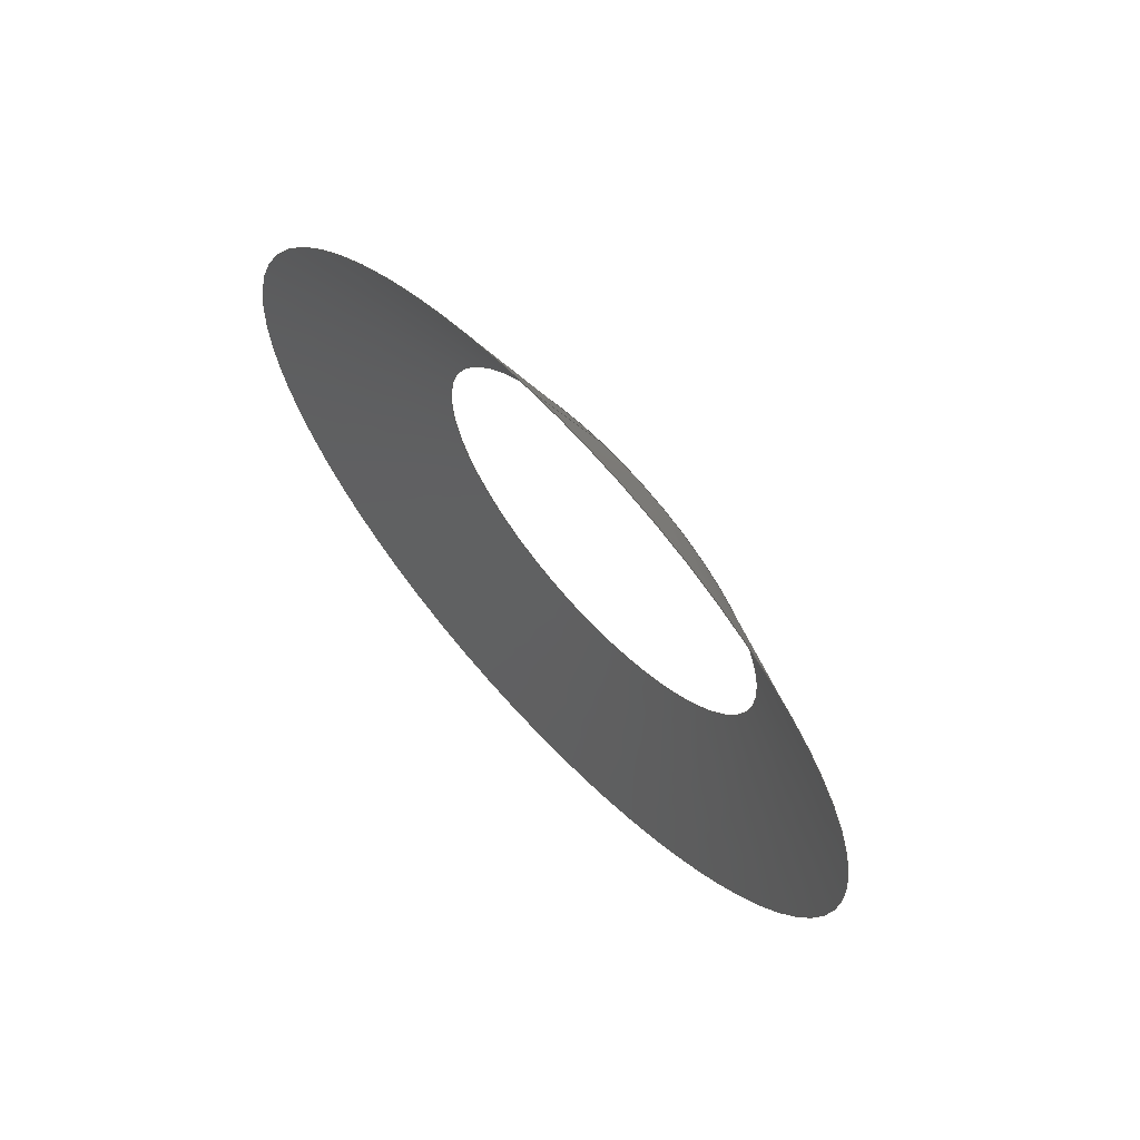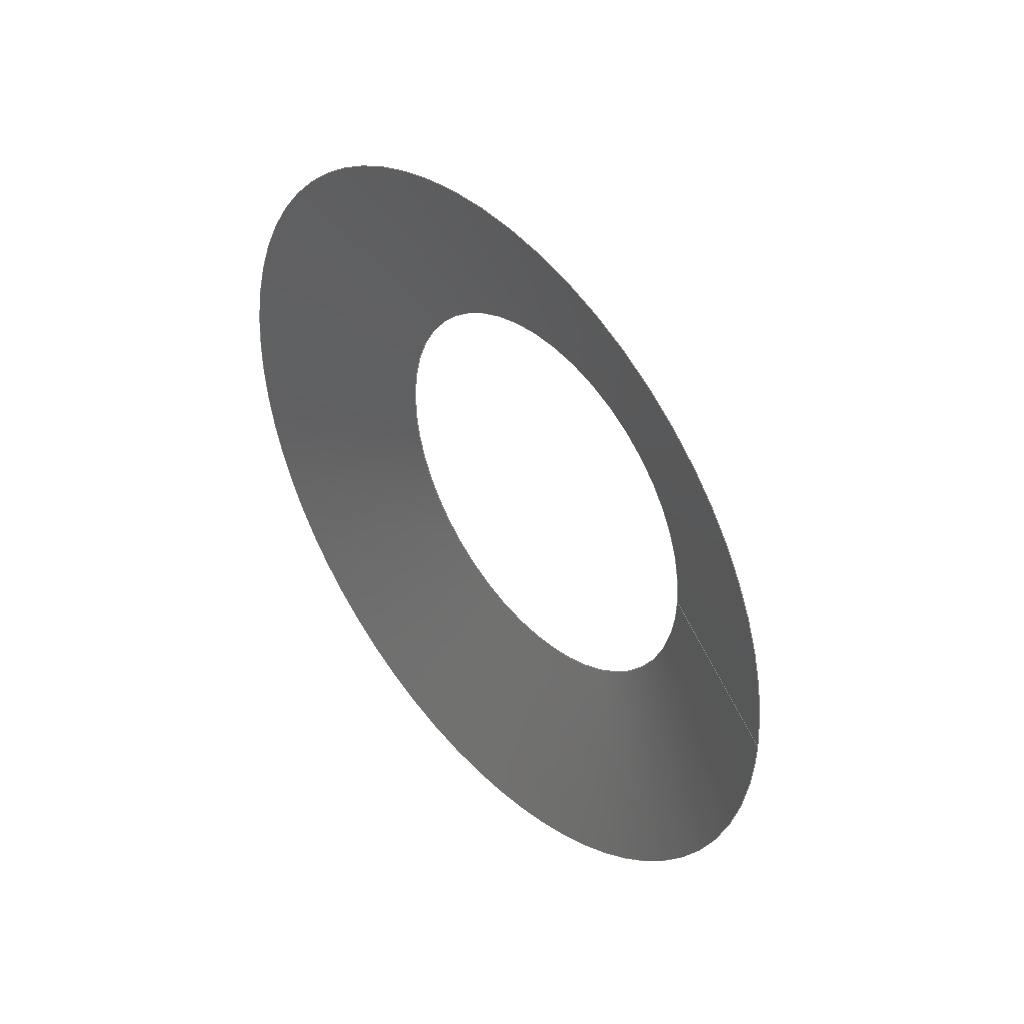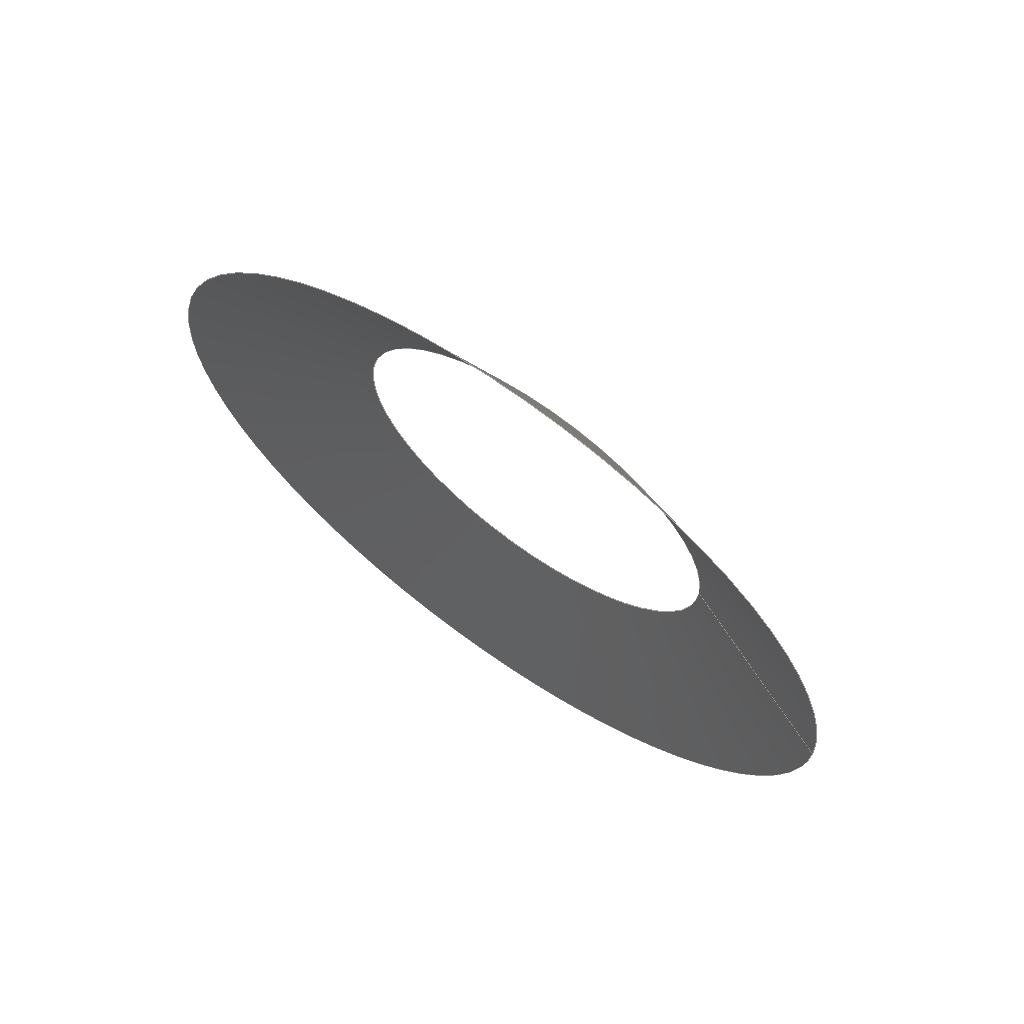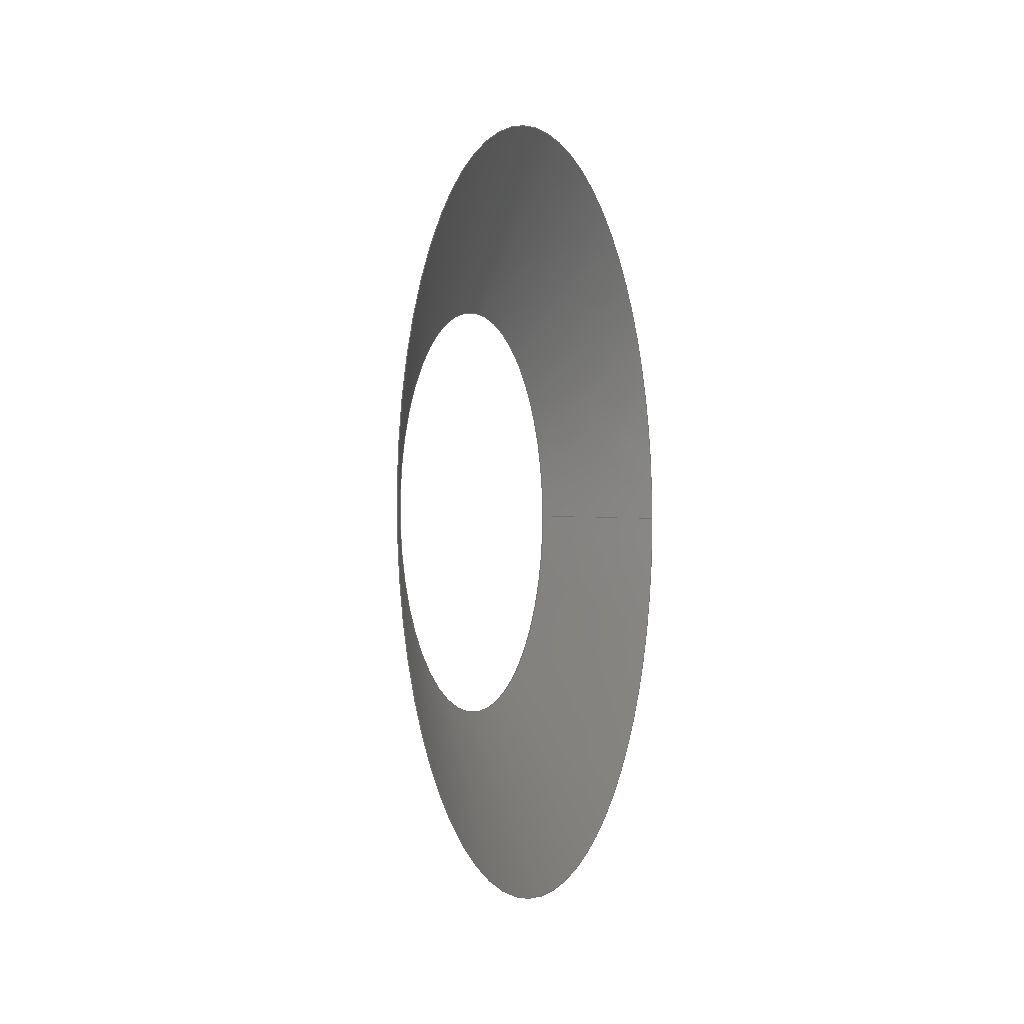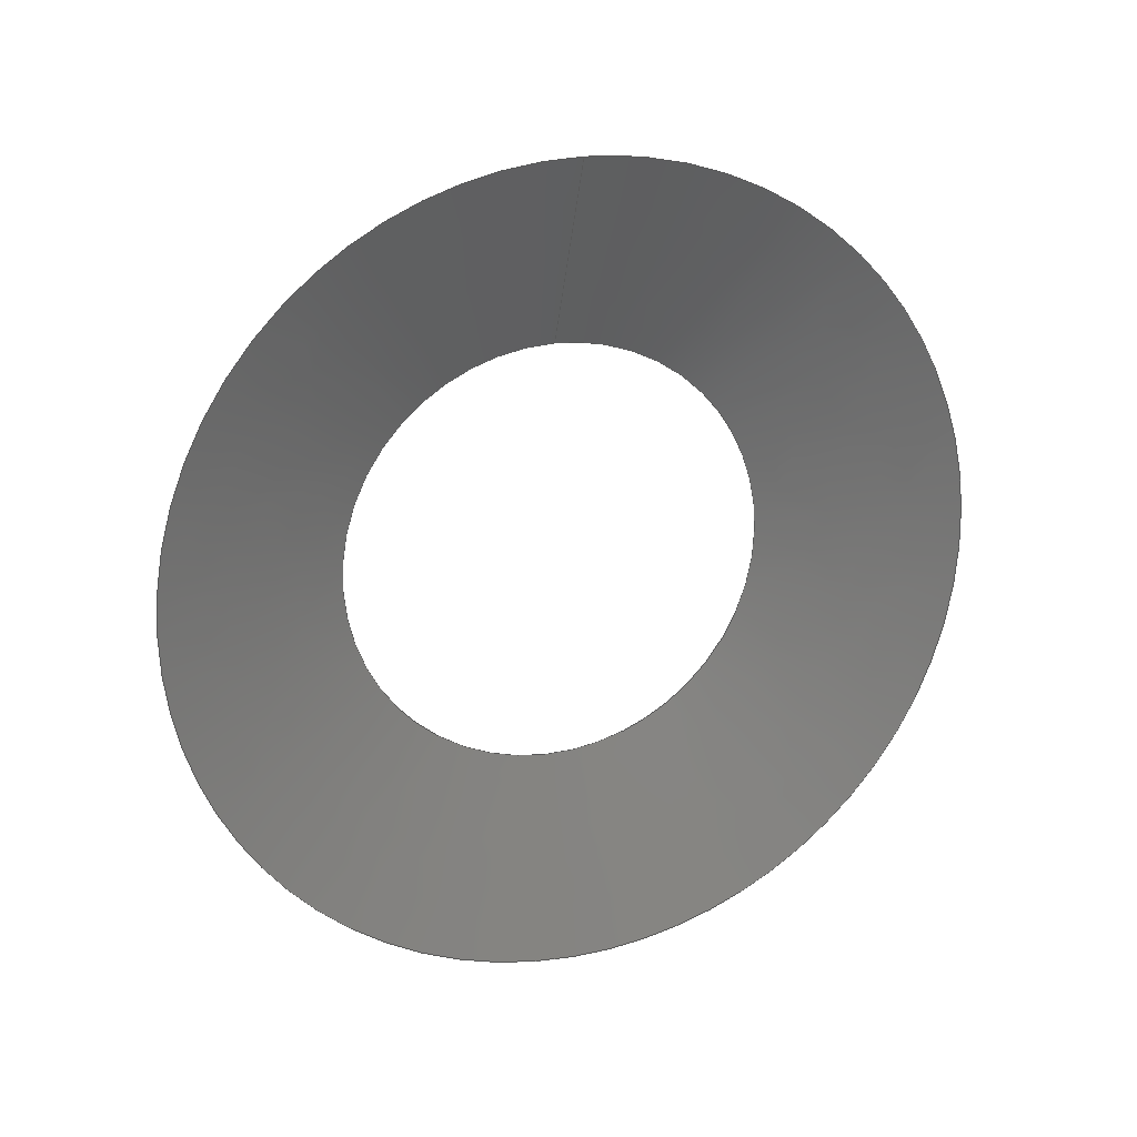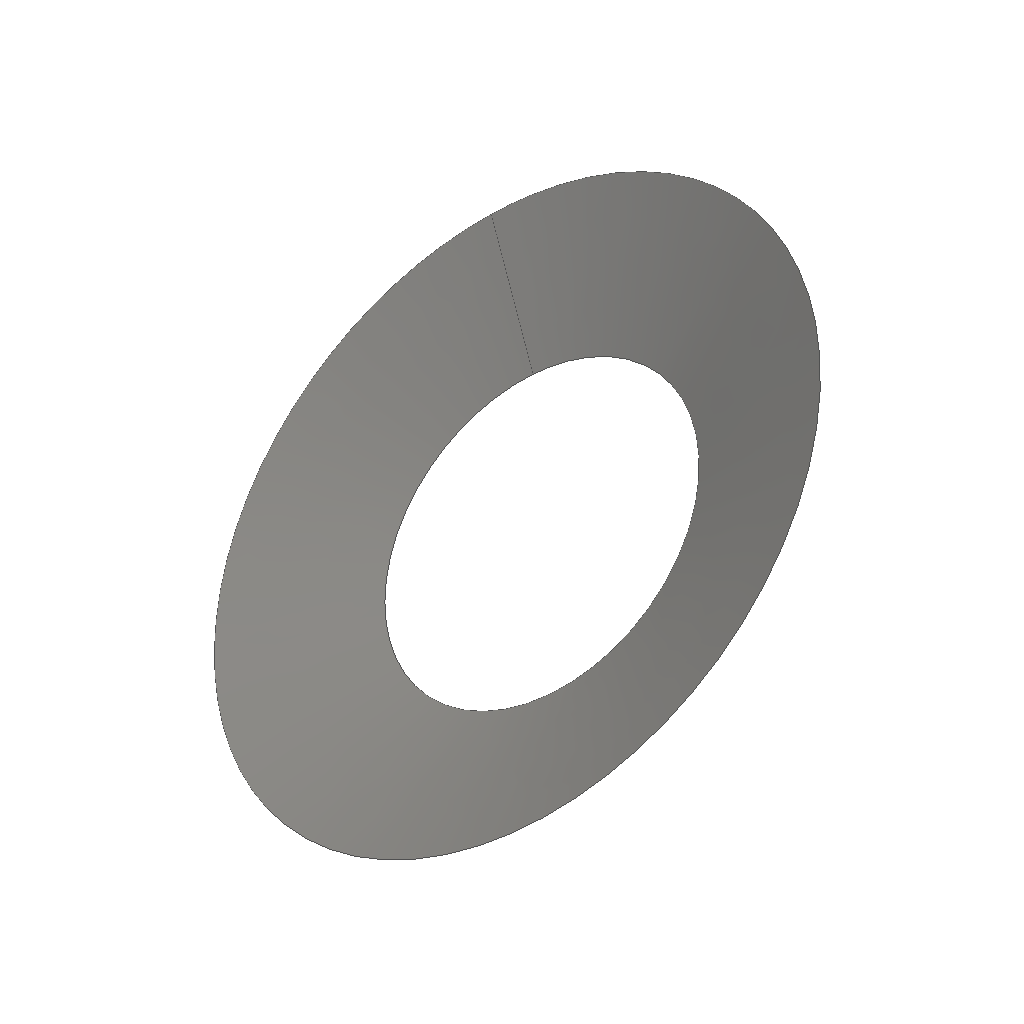
<metadata>
{"format":"iges","ext":"igs","renderer":"f3d","projection":"perspective","resolution":1024,"background":"white","views":[{"elev":66.0,"azim":136.9,"up":"+Y"},{"elev":42.0,"azim":139.4,"up":"+Z"},{"elev":68.1,"azim":125.4,"up":"+Z"},{"elev":-1.3,"azim":19.9,"up":"+Z"},{"elev":21.0,"azim":69.9,"up":"+Y"},{"elev":-35.2,"azim":128.2,"up":"+Y"}]}
</metadata>
<code>

IGES obtained from Nurbs toolbox.
See <http://octave.sourceforge.net/nurbs/>.

1H,,1H;,13HNurbs toolbox,15Hv6_init_105igs,12HOctave Nurbs,8Hnrb2iges,
32,75,6,75,15,17HNurbs from Octave,1,6,1HM,1000,1,10H20200.21,
1e-06,1e+04,12HJacopo Corno,19HGSCE - TU Darmstadt,3,0;
     128       1       0       0       0       0       0       0       0
     128       0       0      21       0                               0
128,8,2,2,2,0,0,0,0,0,0,0,0,0.25,             1
0.25,0.5,0.5,0.75,0.75,1,1,        1
1,0,0,0,1,1,1,        1
1,0.7071,1,0.7071,1,0.7071,1,        1
0.7071,1,1,0.7071,1,0.7071,1,        1
0.7071,1,0.7071,1,1,0.7071,1,        1
0.7071,1,0.7071,1,0.7071,1,0.3115,        1
0.02,0,0.3115,0.02,0.02,0.3115,0,        1
0.02,0.3115,-0.02,0.02,0.3115,-0.02,               1
0,0.3115,-0.02,-0.02,0.3115,-0,              1
-0.02,0.3115,0.02,-0.02,0.3115,0.02,               1
-0,0.3151,0.0289,-0,0.3151,0.0289,               1
0.0289,0.3151,0,0.0289,0.3151,-0.0289,0.0289,       1
0.3151,-0.0289,0,0.3151,-0.0289,-0.0289,              1
0.3151,-0,-0.0289,0.3151,0.0289,-0.0289,              1
0.3151,0.0289,-0,0.3188,0.0378,0,0.3188,       1
0.0378,0.0378,0.3188,0,0.0378,0.3188,-0.0378,       1
0.0378,0.3188,-0.0378,0,0.3188,-0.0378,               1
-0.0378,0.3188,-0,-0.0378,0.3188,0.0378,              1
-0.0378,0.3188,0.0378,-0,0,1,               1
0,1,0,0;                                                 1
      4S      3G      2D     21P
</code>
